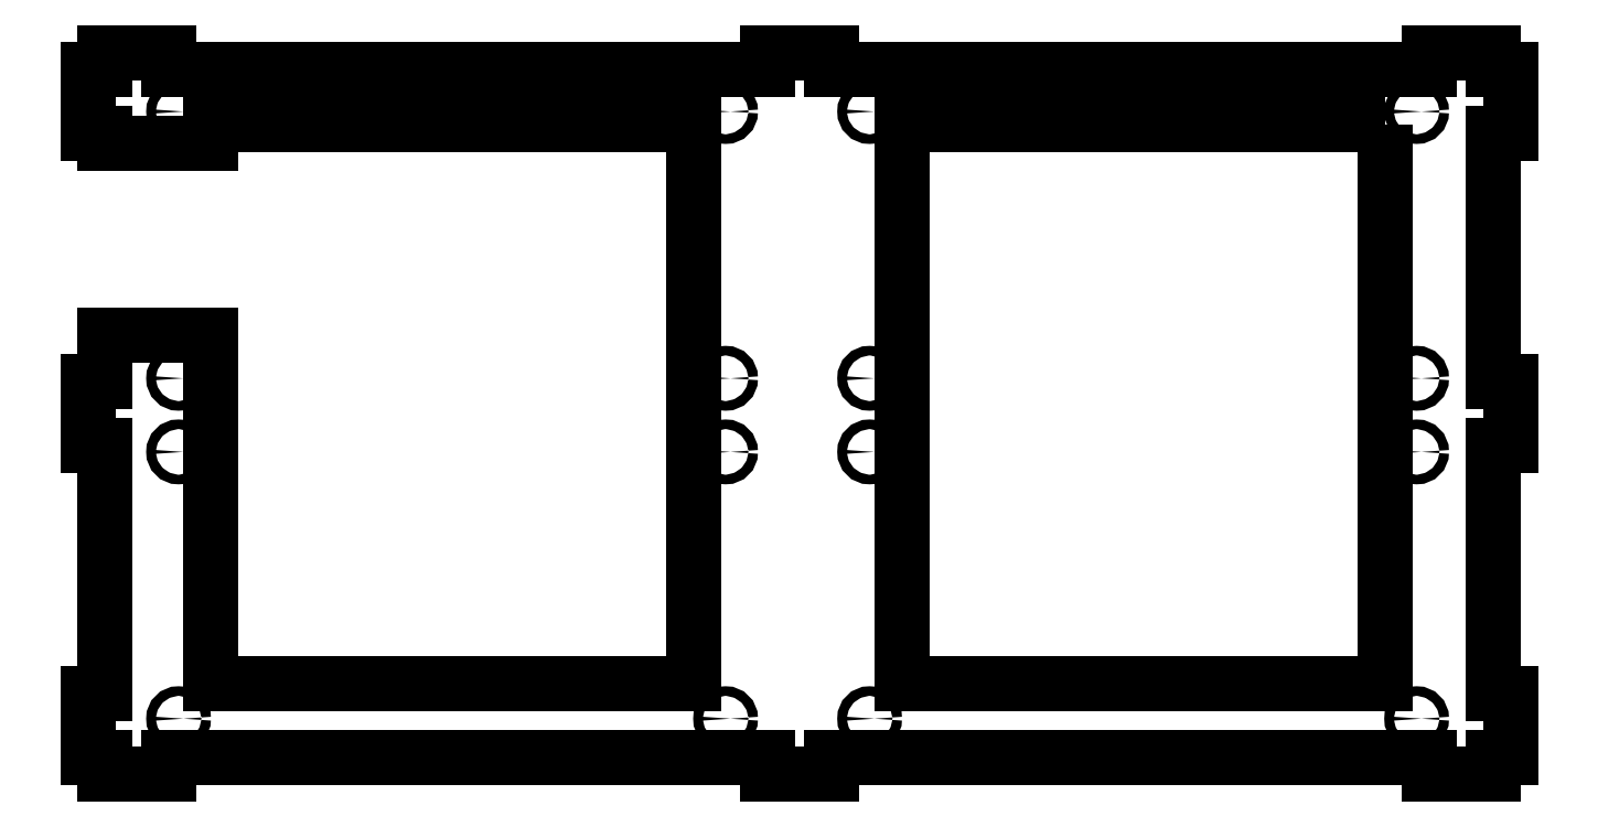
<metadata>
{"format":"dxf","ext":"dxf","renderer":"ezdxf+matplotlib","layout":"modelspace","background":"white","min_lineweight":24,"dpi":150}
</metadata>
<code>
0
SECTION
2
ENTITIES
0
CIRCLE
8
0
10
-238.9
20
-201.7
30
0
40
1.5
210
0
220
-0
230
1
0
LINE
8
0
10
-432.8
20
-22
30
0
11
-399.8
21
-22
31
0
0
LINE
8
0
10
-399.8
20
-22
30
0
11
-399.8
21
-16
31
0
0
LINE
8
0
10
-399.8
20
-16
30
0
11
-248.9
21
-16
31
0
0
LINE
8
0
10
-248.9
20
-16
30
0
11
-248.9
21
-190.7
31
0
0
LINE
8
0
10
-248.9
20
-190.7
30
0
11
-399.8
21
-190.7
31
0
0
LINE
8
0
10
-399.8
20
-190.7
30
0
11
-399.8
21
-82
31
0
0
LINE
8
0
10
-399.8
20
-82
30
0
11
-432.8
21
-82
31
0
0
LINE
8
0
10
-432.8
20
-82
30
0
11
-432.8
21
-96.36
31
0
0
LINE
8
0
10
-432.8
20
-96.36
30
0
11
-438.2
21
-96.36
31
0
0
LINE
8
0
10
-438.2
20
-96.36
30
0
11
-438.2
21
-116.4
31
0
0
LINE
8
0
10
-438.2
20
-116.4
30
0
11
-432.8
21
-116.4
31
0
0
LINE
8
0
10
-432.8
20
-116.4
30
0
11
-432.8
21
-122.9
31
0
0
LINE
8
0
10
-432.8
20
-122.9
30
0
11
-432.8
21
-193.7
31
0
0
LINE
8
0
10
-432.8
20
-193.7
30
0
11
-438.2
21
-193.7
31
0
0
LINE
8
0
10
-438.2
20
-193.7
30
0
11
-438.2
21
-213.7
31
0
0
LINE
8
0
10
-438.2
20
-213.7
30
0
11
-432.8
21
-213.7
31
0
0
LINE
8
0
10
-432.8
20
-213.7
30
0
11
-432.8
21
-219.1
31
0
0
LINE
8
0
10
-432.8
20
-219.1
30
0
11
-412.8
21
-219.1
31
0
0
LINE
8
0
10
-412.8
20
-219.1
30
0
11
-412.8
21
-213.7
31
0
0
LINE
8
0
10
-412.8
20
-213.7
30
0
11
-225.9
21
-213.7
31
0
0
LINE
8
0
10
-225.9
20
-213.7
30
0
11
-225.9
21
-219.1
31
0
0
LINE
8
0
10
-225.9
20
-219.1
30
0
11
-205.9
21
-219.1
31
0
0
LINE
8
0
10
-205.9
20
-219.1
30
0
11
-205.9
21
-213.7
31
0
0
LINE
8
0
10
-205.9
20
-213.7
30
0
11
-19
21
-213.7
31
0
0
LINE
8
0
10
-19
20
-213.7
30
0
11
-19
21
-219.1
31
0
0
LINE
8
0
10
-19
20
-219.1
30
0
11
1
21
-219.1
31
0
0
LINE
8
0
10
1
20
-219.1
30
0
11
1
21
-213.7
31
0
0
LINE
8
0
10
1
20
-213.7
30
0
11
6.4
21
-213.7
31
0
0
LINE
8
0
10
6.4
20
-213.7
30
0
11
6.4
21
-193.7
31
0
0
LINE
8
0
10
6.4
20
-193.7
30
0
11
1
21
-193.7
31
0
0
LINE
8
0
10
1
20
-193.7
30
0
11
1
21
-116.4
31
0
0
LINE
8
0
10
1
20
-116.4
30
0
11
6.4
21
-116.4
31
0
0
LINE
8
0
10
6.4
20
-116.4
30
0
11
6.4
21
-96.36
31
0
0
LINE
8
0
10
6.4
20
-96.36
30
0
11
1
21
-96.36
31
0
0
LINE
8
0
10
1
20
-96.36
30
0
11
1
21
-19
31
0
0
LINE
8
0
10
1
20
-19
30
0
11
6.4
21
-19
31
0
0
LINE
8
0
10
6.4
20
-19
30
0
11
6.4
21
1
31
0
0
LINE
8
0
10
6.4
20
1
30
0
11
1
21
1
31
0
0
LINE
8
0
10
1
20
1
30
0
11
1
21
6.4
31
0
0
LINE
8
0
10
1
20
6.4
30
0
11
-19
21
6.4
31
0
0
LINE
8
0
10
-19
20
6.4
30
0
11
-19
21
1
31
0
0
LINE
8
0
10
-19
20
1
30
0
11
-205.9
21
1
31
0
0
LINE
8
0
10
-205.9
20
1
30
0
11
-205.9
21
6.4
31
0
0
LINE
8
0
10
-205.9
20
6.4
30
0
11
-225.9
21
6.4
31
0
0
LINE
8
0
10
-225.9
20
6.4
30
0
11
-225.9
21
1
31
0
0
LINE
8
0
10
-225.9
20
1
30
0
11
-412.8
21
1
31
0
0
LINE
8
0
10
-412.8
20
1
30
0
11
-412.8
21
6.4
31
0
0
LINE
8
0
10
-412.8
20
6.4
30
0
11
-432.8
21
6.4
31
0
0
LINE
8
0
10
-432.8
20
6.4
30
0
11
-432.8
21
1
31
0
0
LINE
8
0
10
-432.8
20
1
30
0
11
-438.2
21
1
31
0
0
LINE
8
0
10
-438.2
20
1
30
0
11
-438.2
21
-19
31
0
0
LINE
8
0
10
-438.2
20
-19
30
0
11
-432.8
21
-19
31
0
0
LINE
8
0
10
-432.8
20
-19
30
0
11
-432.8
21
-22
31
0
0
CIRCLE
8
0
10
-238.9
20
-12
30
0
40
1.5
210
0
220
-0
230
1
0
CIRCLE
8
0
10
-238.9
20
-118.4
30
0
40
1.5
210
0
220
-0
230
1
0
LWPOLYLINE
8
0
90
4
70
1
43
0
10
-33
20
-16
10
-33
20
-190.7
10
-183.9
20
-190.7
10
-183.9
20
-16
0
CIRCLE
8
0
10
-409.8
20
-95.36
30
0
40
1.5
210
0
220
-0
230
1
0
CIRCLE
8
0
10
-409.8
20
-12
30
0
40
1.5
210
0
220
-0
230
1
0
CIRCLE
8
0
10
-238.9
20
-95.36
30
0
40
1.5
210
0
220
-0
230
1
0
CIRCLE
8
0
10
-409.8
20
-118.4
30
0
40
1.5
210
0
220
-0
230
1
0
CIRCLE
8
0
10
-409.8
20
-201.7
30
0
40
1.5
210
0
220
-0
230
1
0
CIRCLE
8
0
10
-193.9
20
-12
30
0
40
1.5
210
0
220
-0
230
1
0
CIRCLE
8
0
10
-193.9
20
-118.4
30
0
40
1.5
210
0
220
-0
230
1
0
CIRCLE
8
0
10
-23
20
-118.4
30
0
40
1.5
210
0
220
-0
230
1
0
CIRCLE
8
0
10
-23
20
-201.7
30
0
40
1.5
210
0
220
-0
230
1
0
CIRCLE
8
0
10
-193.9
20
-201.7
30
0
40
1.5
210
0
220
-0
230
1
0
CIRCLE
8
0
10
-193.9
20
-95.36
30
0
40
1.5
210
0
220
-0
230
1
0
CIRCLE
8
0
10
-23
20
-95.36
30
0
40
1.5
210
0
220
-0
230
1
0
CIRCLE
8
0
10
-23
20
-12
30
0
40
1.5
210
0
220
-0
230
1
0
ENDSEC
0
EOF

</code>
